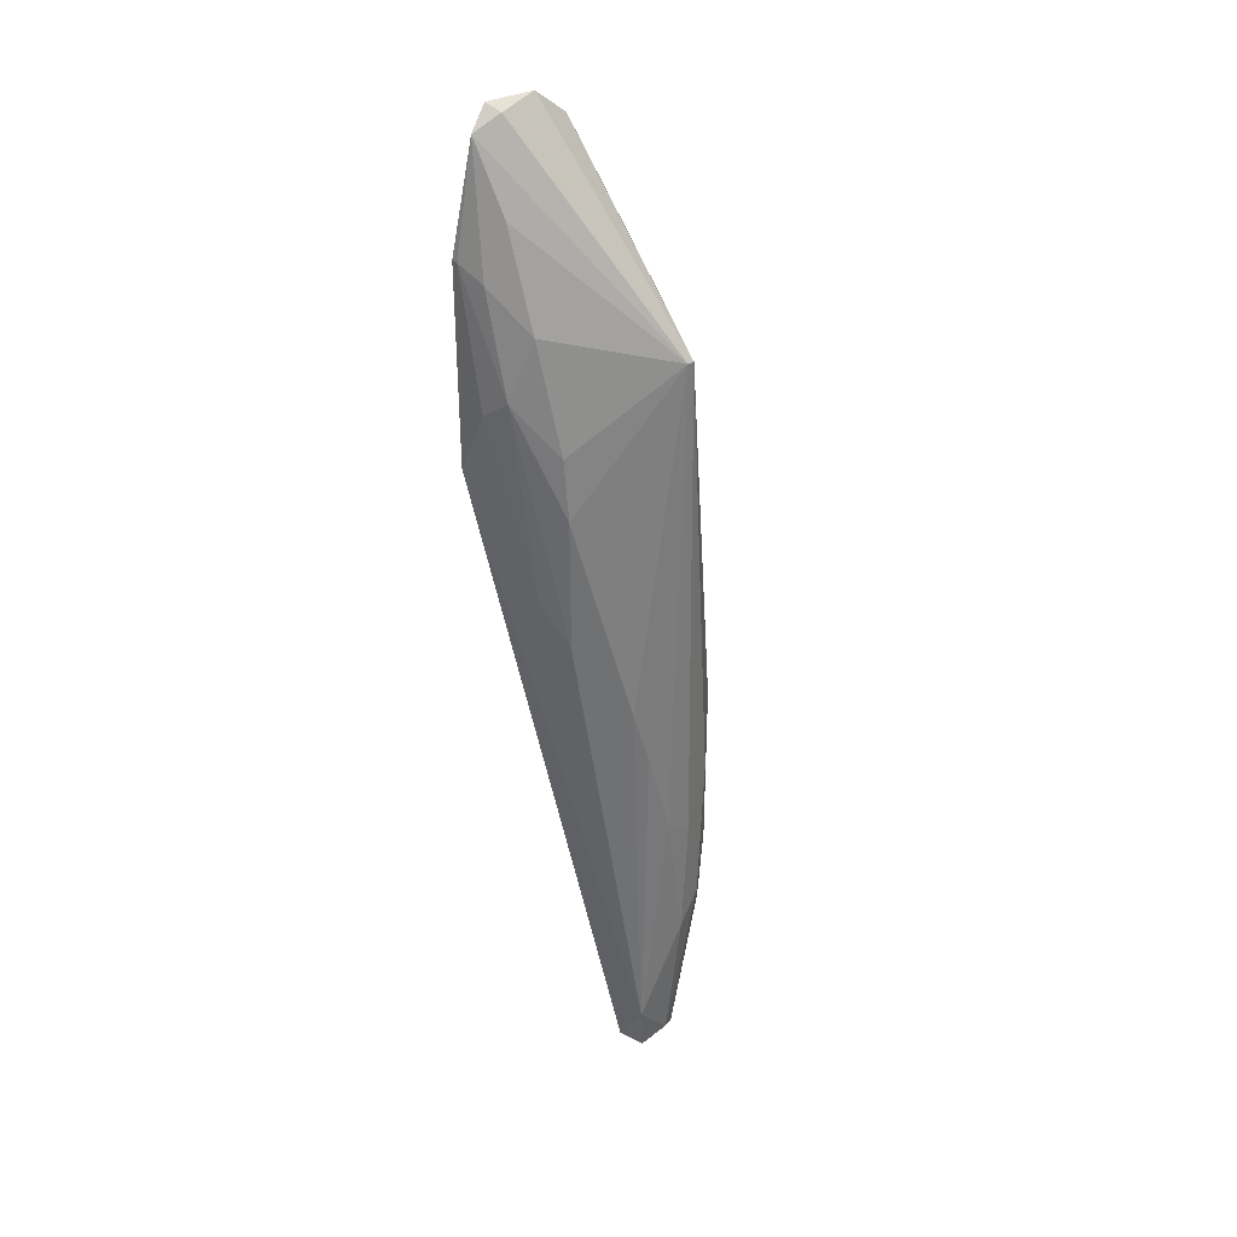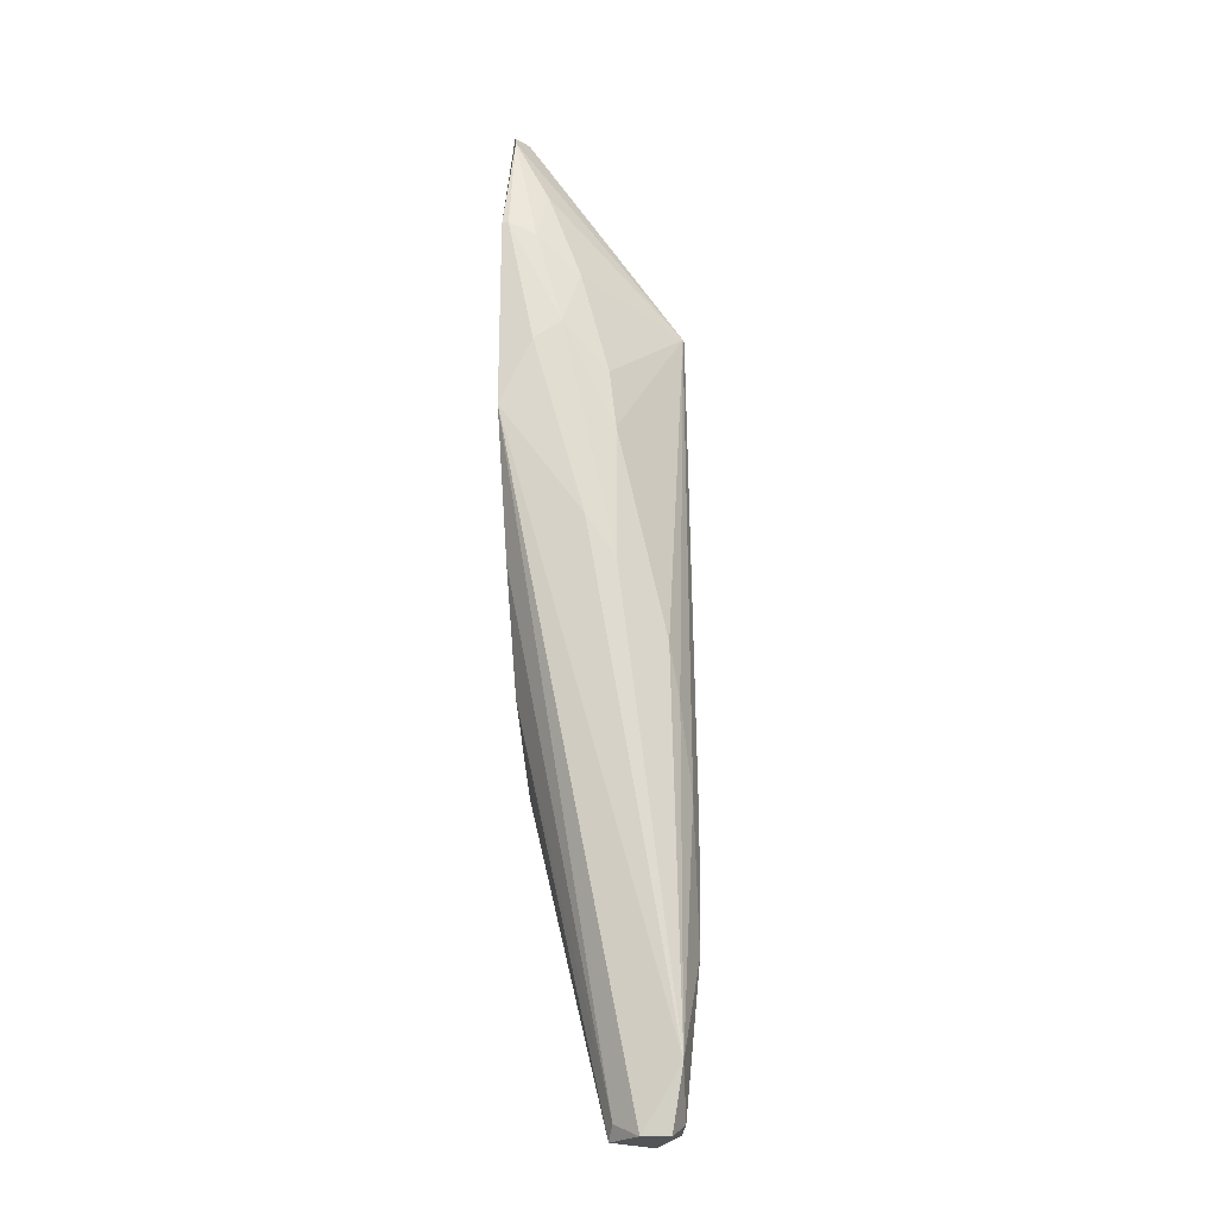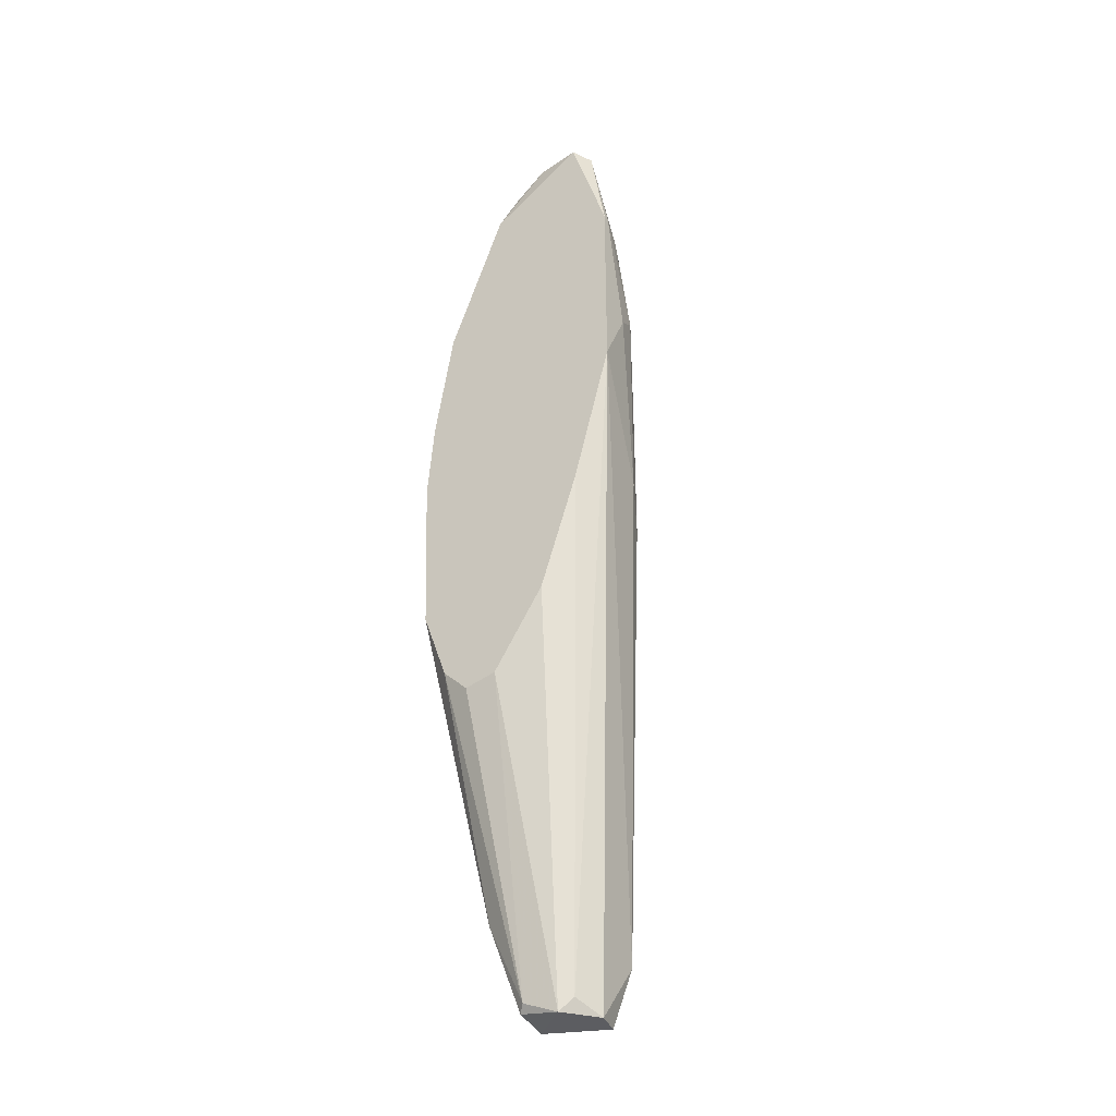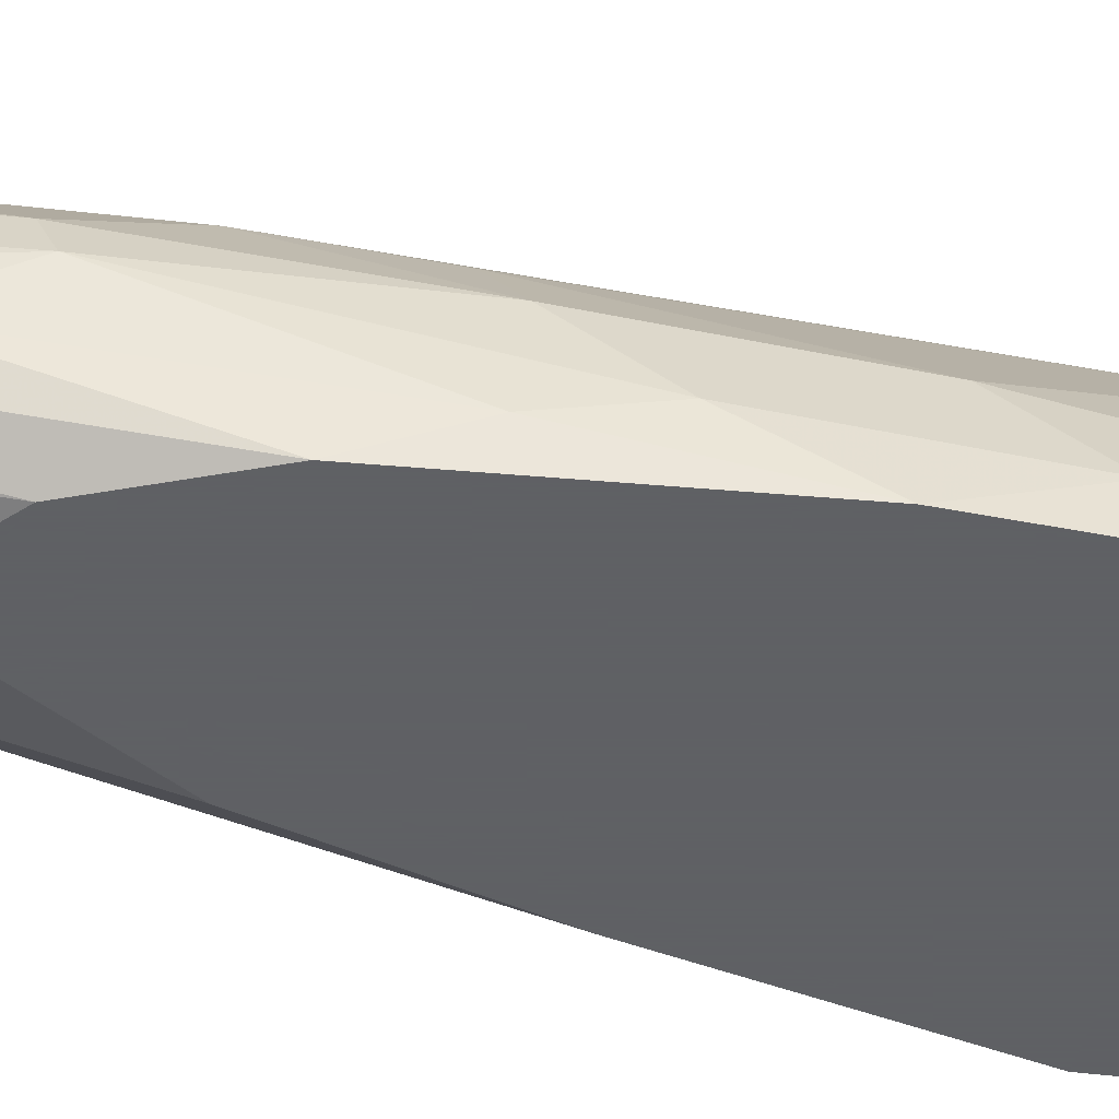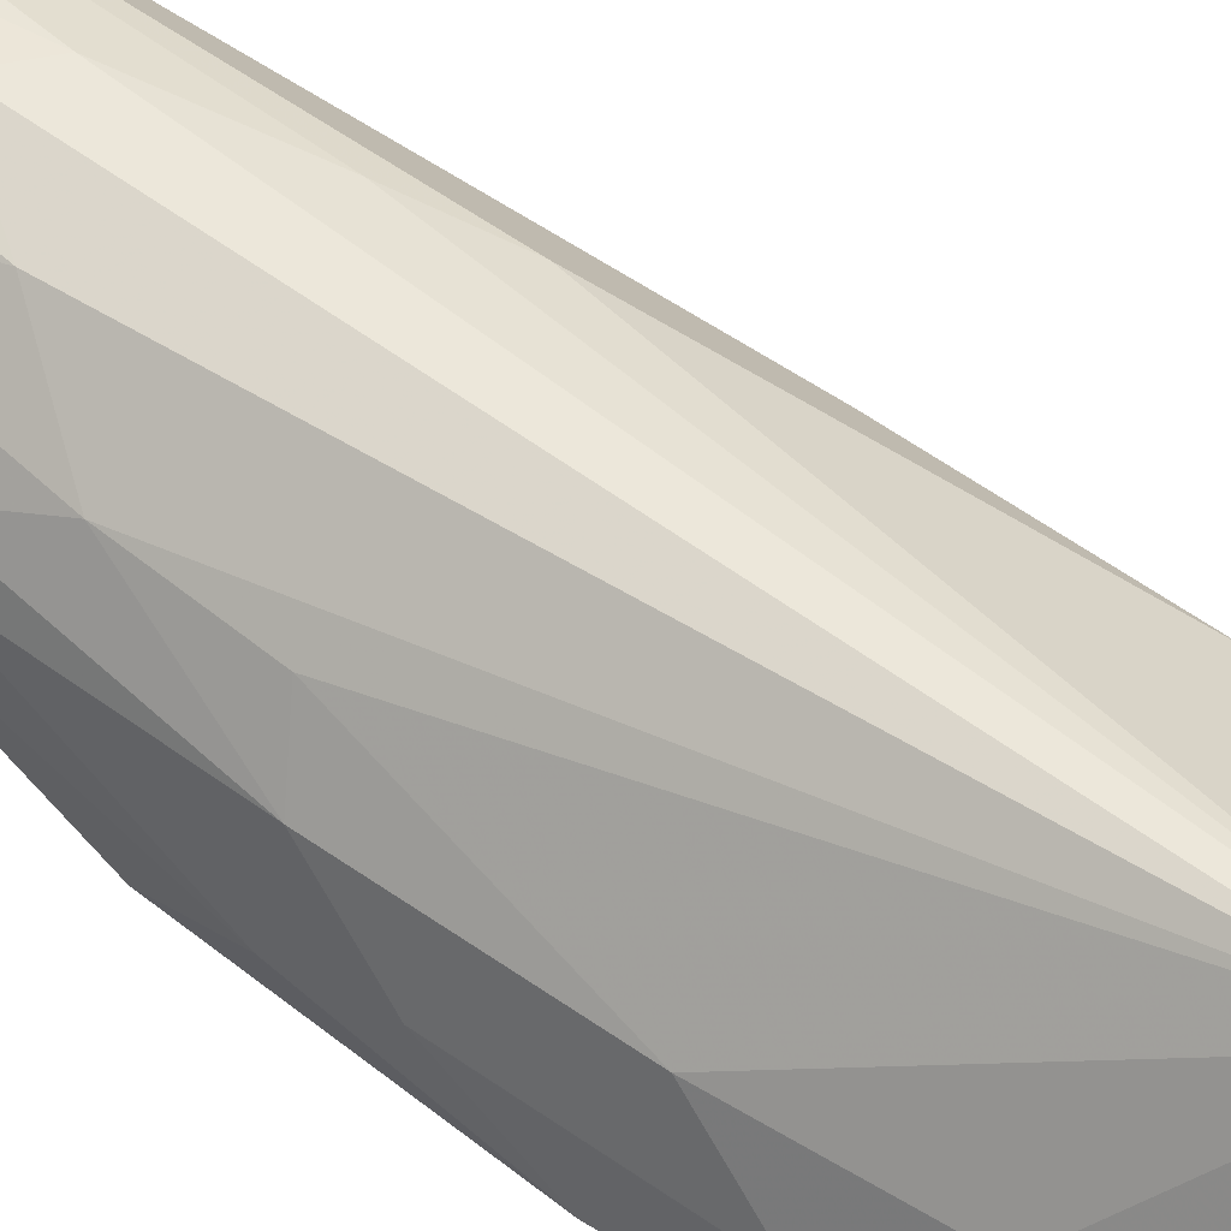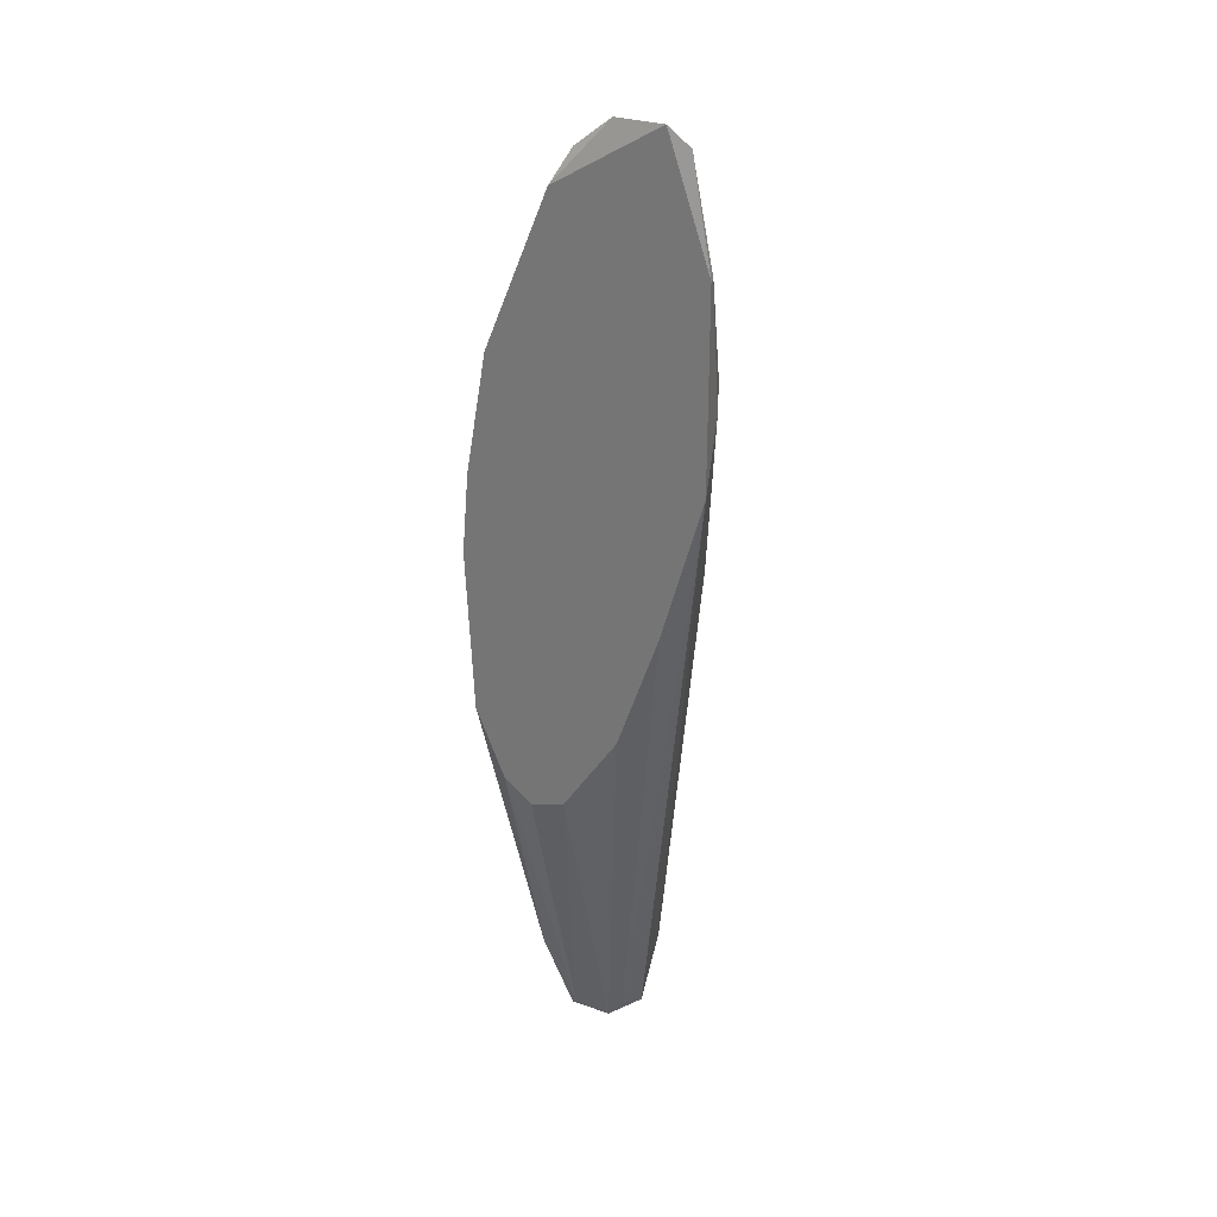
<metadata>
{"format":"obj","ext":"obj","renderer":"f3d","projection":"perspective","resolution":1024,"background":"white","views":[{"elev":34.4,"azim":138.7,"up":"+Z"},{"elev":-23.0,"azim":103.4,"up":"+Z"},{"elev":-36.4,"azim":33.3,"up":"+Z"},{"elev":-45.3,"azim":-98.1,"up":"+Y"},{"elev":49.0,"azim":-49.8,"up":"+Y"},{"elev":29.7,"azim":17.6,"up":"+Z"}]}
</metadata>
<code>
v -0.01615 0.000508 -0.009086
v -0.01615 -0.001412 -0.01674
v -0.01615 -0.004291 -0.000451
v -0.01135 0.000508 0.02834
v -0.01135 -0.004291 -0.03496
v -0.002716 0.01586 -0.08294
v -0.002716 0.01778 0.0293
v -0.002716 -0.004291 -0.03785
v -0.002716 0.01874 -0.0436
v 0.003039 0.01586 -0.08392
v 0.01647 -0.003328 0.04081
v 0.01647 0.000508 0.02162
v 0.01647 -0.004291 0.04081
v 0.01647 -0.004291 0.01202
v 0.01359 -0.003328 0.05616
v 0.01359 0.007224 -0.004299
v 0.01167 0.0101 0.01778
v 0.01167 0.01106 0.00915
v 0.01167 0.01106 -0.01002
v -0.01039 0.01394 -0.05128
v -0.01231 0.005308 -0.05608
v -0.01231 0.004348 0.01682
v -0.01231 0.01202 -0.02825
v -0.01231 -0.004291 0.02834
v -0.01231 0.01106 -0.01769
v -0.005593 0.01202 -0.08392
v -0.005593 0.01778 -0.05703
v -0.005593 0.007224 -0.08294
v -0.007513 0.01682 -0.03593
v -0.007513 -0.004291 -0.0388
v -0.001758 0.01778 0.0293
v -0.001758 0.01874 -0.06088
v 0.003997 -0.003328 0.05906
v 0.003997 0.01202 -0.08392
v 0.003997 0.01778 -0.02826
v -0.01519 -0.000452 0.00915
v -0.01519 0.006268 -0.01578
v -0.01519 0.006268 -0.03496
v -0.01519 -0.004291 0.01107
v -0.01519 -0.004291 -0.02441
v -0.004635 0.006268 -0.08197
v 0.00592 0.01682 -0.02058
v 0.00112 0.01874 -0.04072
v 0.009755 -0.00237 0.05808
v -0.01423 0.002427 -0.04263
v -0.01423 0.009142 -0.03593
v -0.01423 0.005308 0.002432
v -0.009432 0.01394 -0.0628
v -0.009432 0.005308 -0.07047
v -0.009432 0.01106 -0.0695
v -0.000797 0.01682 -0.08197
v -0.000797 -0.003331 0.0552
v 0.002078 0.00818 -0.08197
v 0.004958 -0.004291 -0.02633
v 0.004958 0.01778 -0.07527
v 0.01071 -0.004291 0.05906
v 0.01071 -0.004291 -0.009086
v 0.01551 0.004348 0.0245
v 0.01551 0.000508 0.03889
v -0.008474 -0.000452 0.03794
v -0.003674 -0.004291 0.05041
v 0.000161 0.007224 -0.08392
v 0.01264 0.006266 0.03314
v 0.01264 0.001469 0.04657
f 43 31 35
f 13 61 8
f 11 13 14
f 13 8 14
f 34 55 14
f 13 11 15
f 8 61 24
f 8 24 40
f 18 55 42
f 14 8 54
f 8 62 54
f 14 55 16
f 7 29 23
f 18 42 31
f 8 40 30
f 40 24 39
f 55 32 43
f 7 31 43
f 34 62 26
f 62 28 26
f 48 6 26
f 61 13 56
f 13 15 56
f 33 61 56
f 26 28 49
f 6 48 27
f 24 61 60
f 7 4 60
f 4 24 60
f 33 7 52
f 61 33 52
f 7 60 52
f 60 61 52
f 34 14 53
f 62 34 53
f 54 62 53
f 7 33 44
f 31 7 44
f 15 31 44
f 56 15 44
f 33 56 44
f 23 46 37
f 46 38 37
f 24 4 36
f 39 24 36
f 30 40 5
f 40 49 5
f 5 49 41
f 62 8 41
f 28 62 41
f 8 30 41
f 49 28 41
f 30 5 41
f 46 48 50
f 48 26 50
f 49 21 50
f 26 49 50
f 38 46 50
f 21 38 50
f 55 18 19
f 18 58 19
f 16 55 19
f 58 16 19
f 14 54 57
f 53 14 57
f 54 53 57
f 7 47 22
f 4 7 22
f 47 36 22
f 36 4 22
f 11 14 12
f 58 11 12
f 14 16 12
f 16 58 12
f 55 34 10
f 34 26 10
f 26 6 10
f 29 7 9
f 7 43 9
f 43 32 9
f 27 29 9
f 32 27 9
f 58 18 17
f 63 58 17
f 18 31 17
f 31 63 17
f 47 7 25
f 7 23 25
f 37 47 25
f 23 37 25
f 48 46 20
f 23 29 20
f 46 23 20
f 27 48 20
f 29 27 20
f 2 40 3
f 40 39 3
f 39 36 3
f 40 2 45
f 49 40 45
f 21 49 45
f 2 38 45
f 38 21 45
f 15 11 59
f 11 58 59
f 58 63 59
f 38 2 1
f 47 37 1
f 37 38 1
f 36 47 1
f 2 3 1
f 3 36 1
f 32 55 51
f 6 27 51
f 27 32 51
f 55 10 51
f 10 6 51
f 31 15 64
f 63 31 64
f 15 59 64
f 59 63 64
f 42 55 35
f 31 42 35
f 55 43 35

</code>
